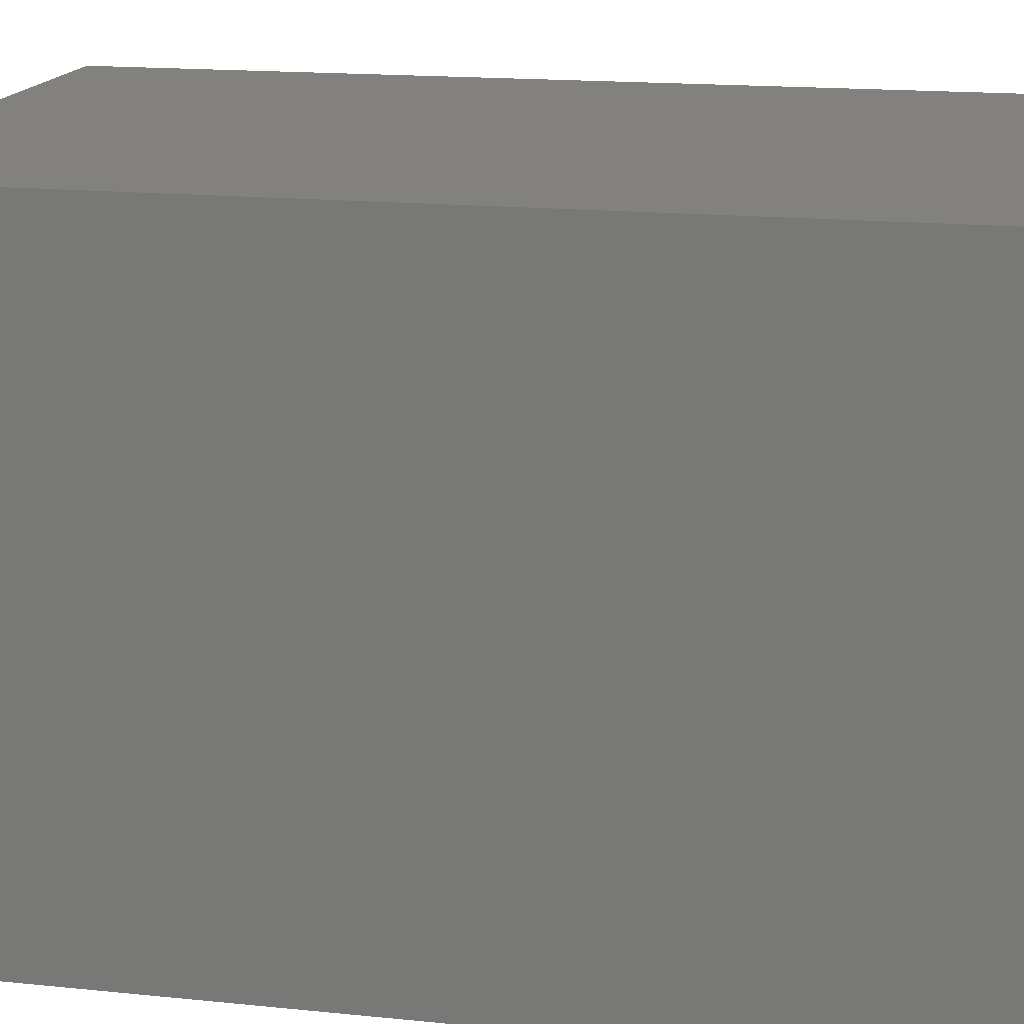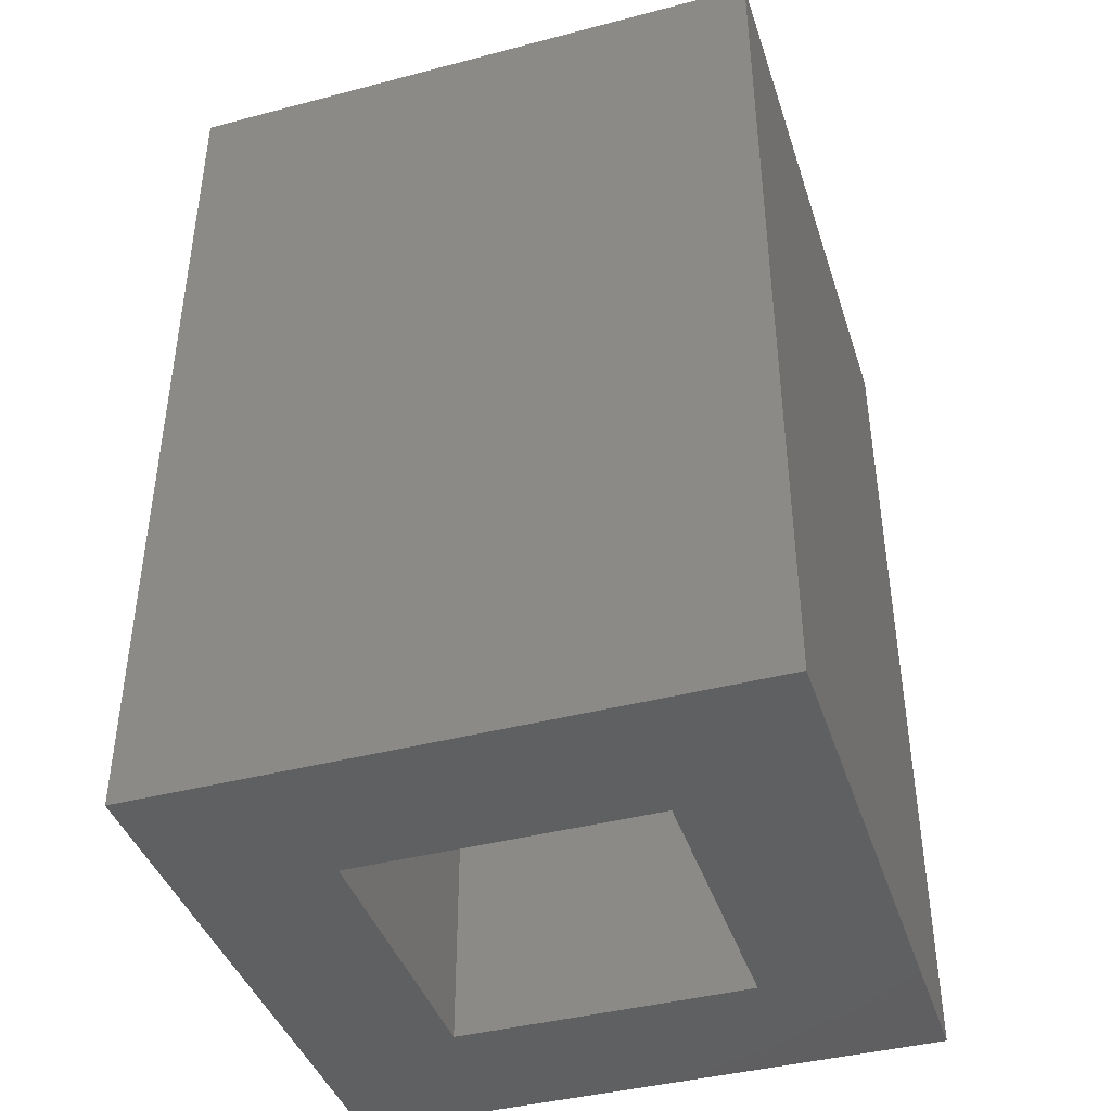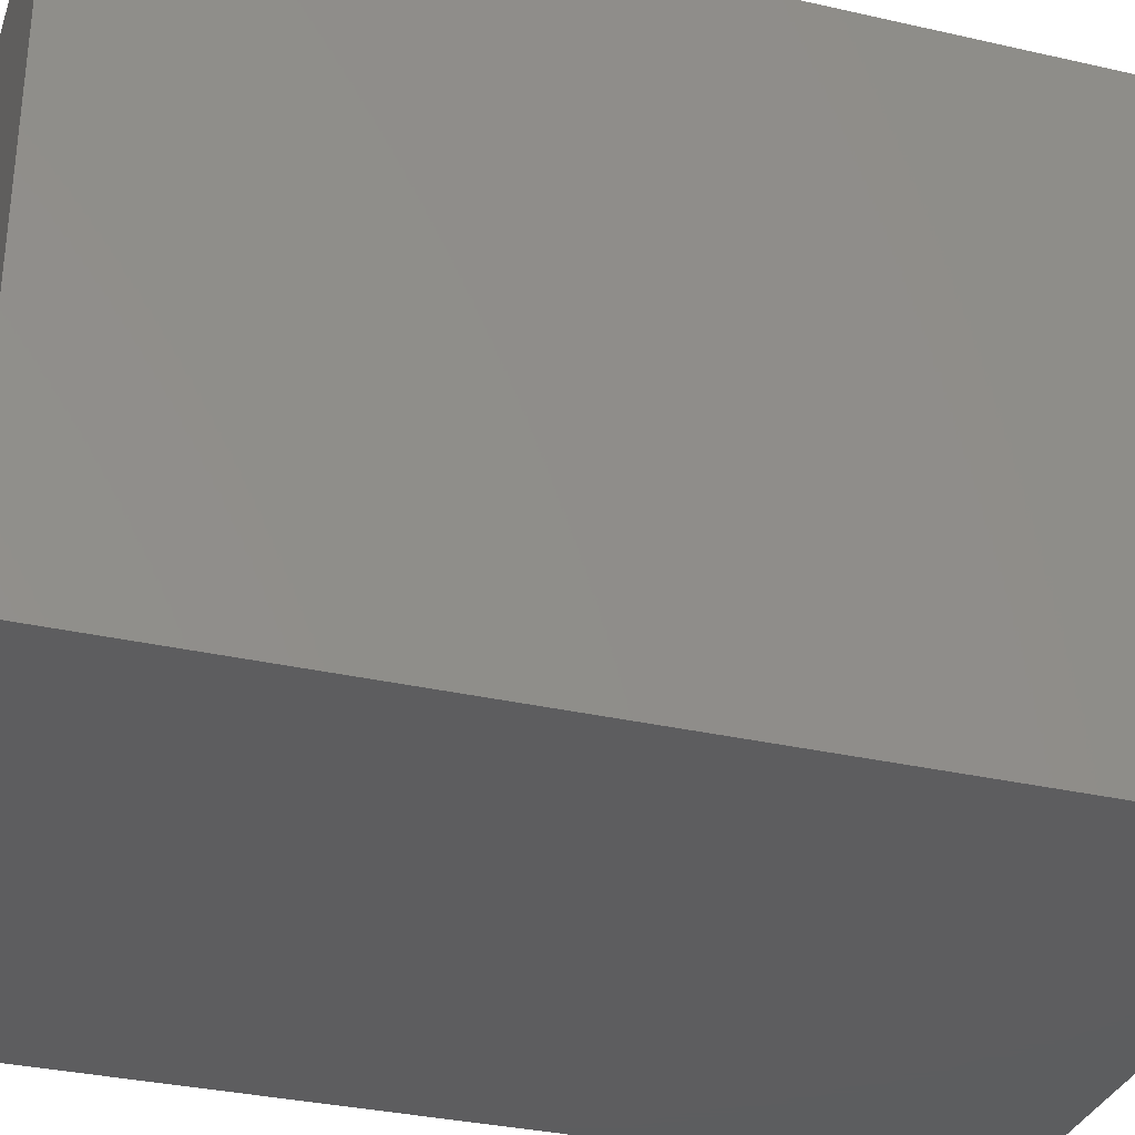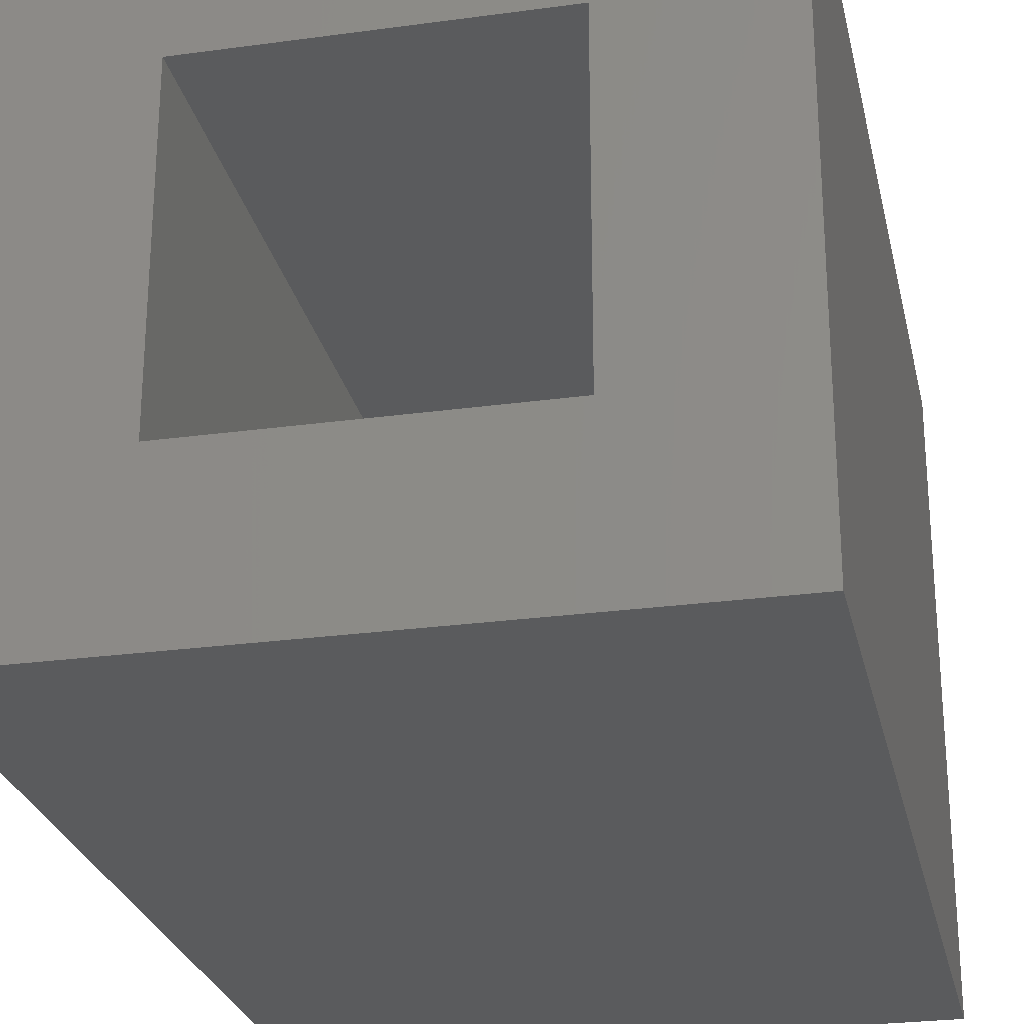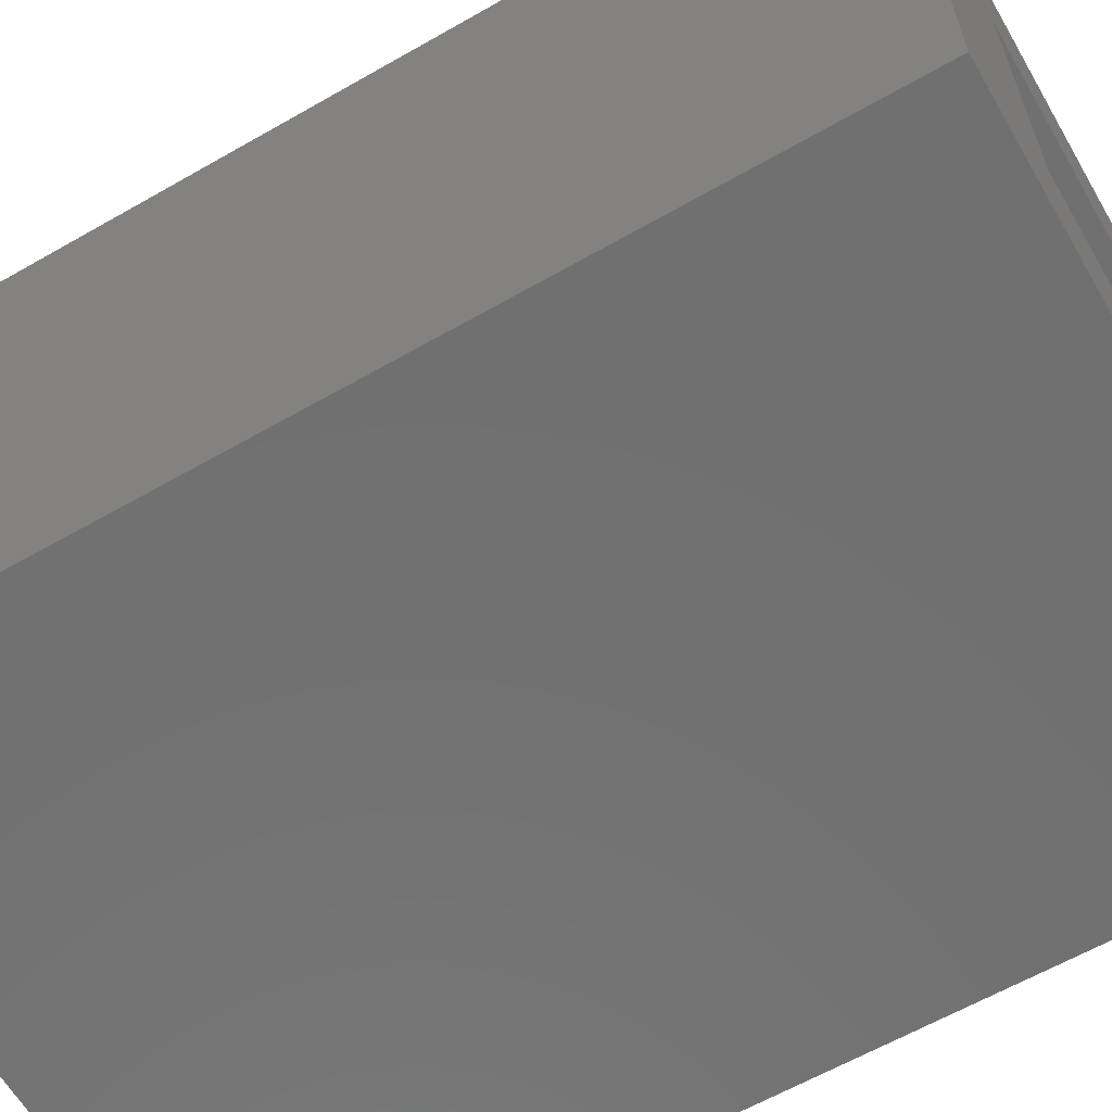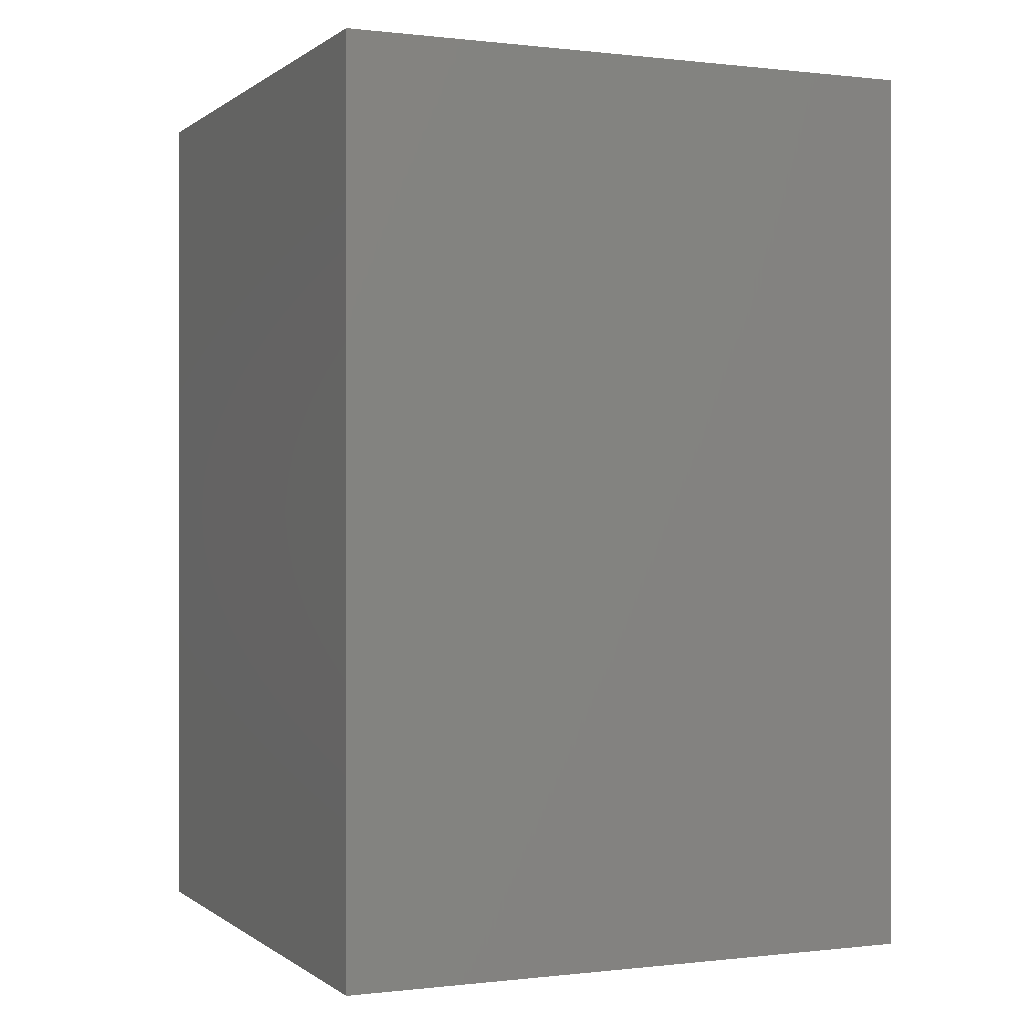
<metadata>
{"format":"stl","ext":"stl","renderer":"f3d","projection":"perspective","resolution":1024,"background":"white","views":[{"elev":16.1,"azim":-77.9,"up":"+Y"},{"elev":-41.3,"azim":-162.4,"up":"+Z"},{"elev":-32.5,"azim":72.3,"up":"+Y"},{"elev":-26.2,"azim":12.2,"up":"+Y"},{"elev":-62.5,"azim":120.1,"up":"+Y"},{"elev":-0.0,"azim":-23.7,"up":"+Z"}]}
</metadata>
<code>
# stl→obj: 16 verts, 32 faces
v 5 5 5
v 5 25 35
v 5 25 5
v 5 5 35
v 25 25 35
v 20 20 35
v 25 5 35
v 10 20 35
v 10 10 35
v 20 10 35
v 25 25 5
v 25 5 5
v 20 10 5
v 10 10 5
v 10 20 5
v 20 20 5
f 1 2 3
f 2 1 4
f 5 6 7
f 5 8 6
f 8 2 9
f 2 8 5
f 10 7 6
f 9 7 10
f 9 4 7
f 4 9 2
f 7 11 5
f 11 7 12
f 11 2 5
f 2 11 3
f 12 13 11
f 12 14 13
f 14 1 15
f 1 14 12
f 16 11 13
f 15 11 16
f 15 3 11
f 3 15 1
f 1 7 4
f 7 1 12
f 9 15 8
f 15 9 14
f 13 6 16
f 6 13 10
f 13 9 10
f 9 13 14
f 15 6 8
f 6 15 16

</code>
